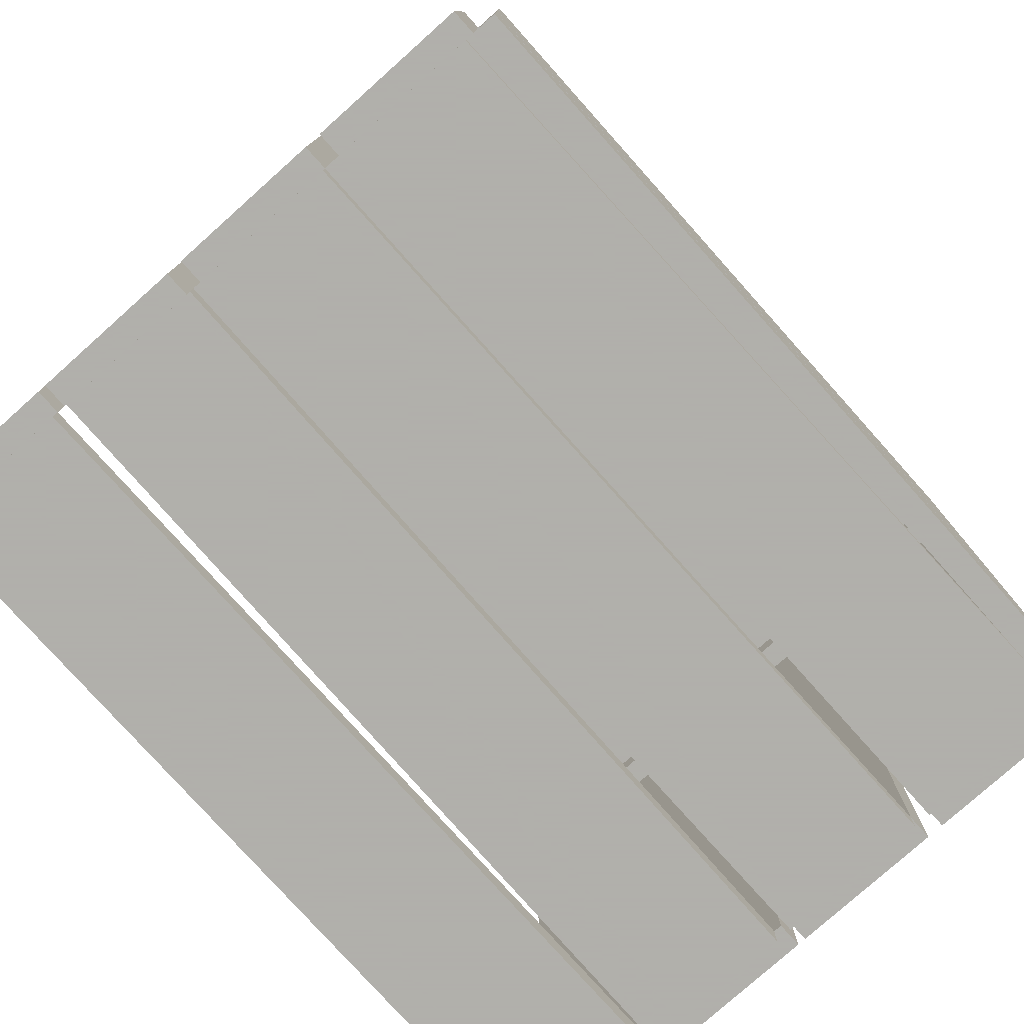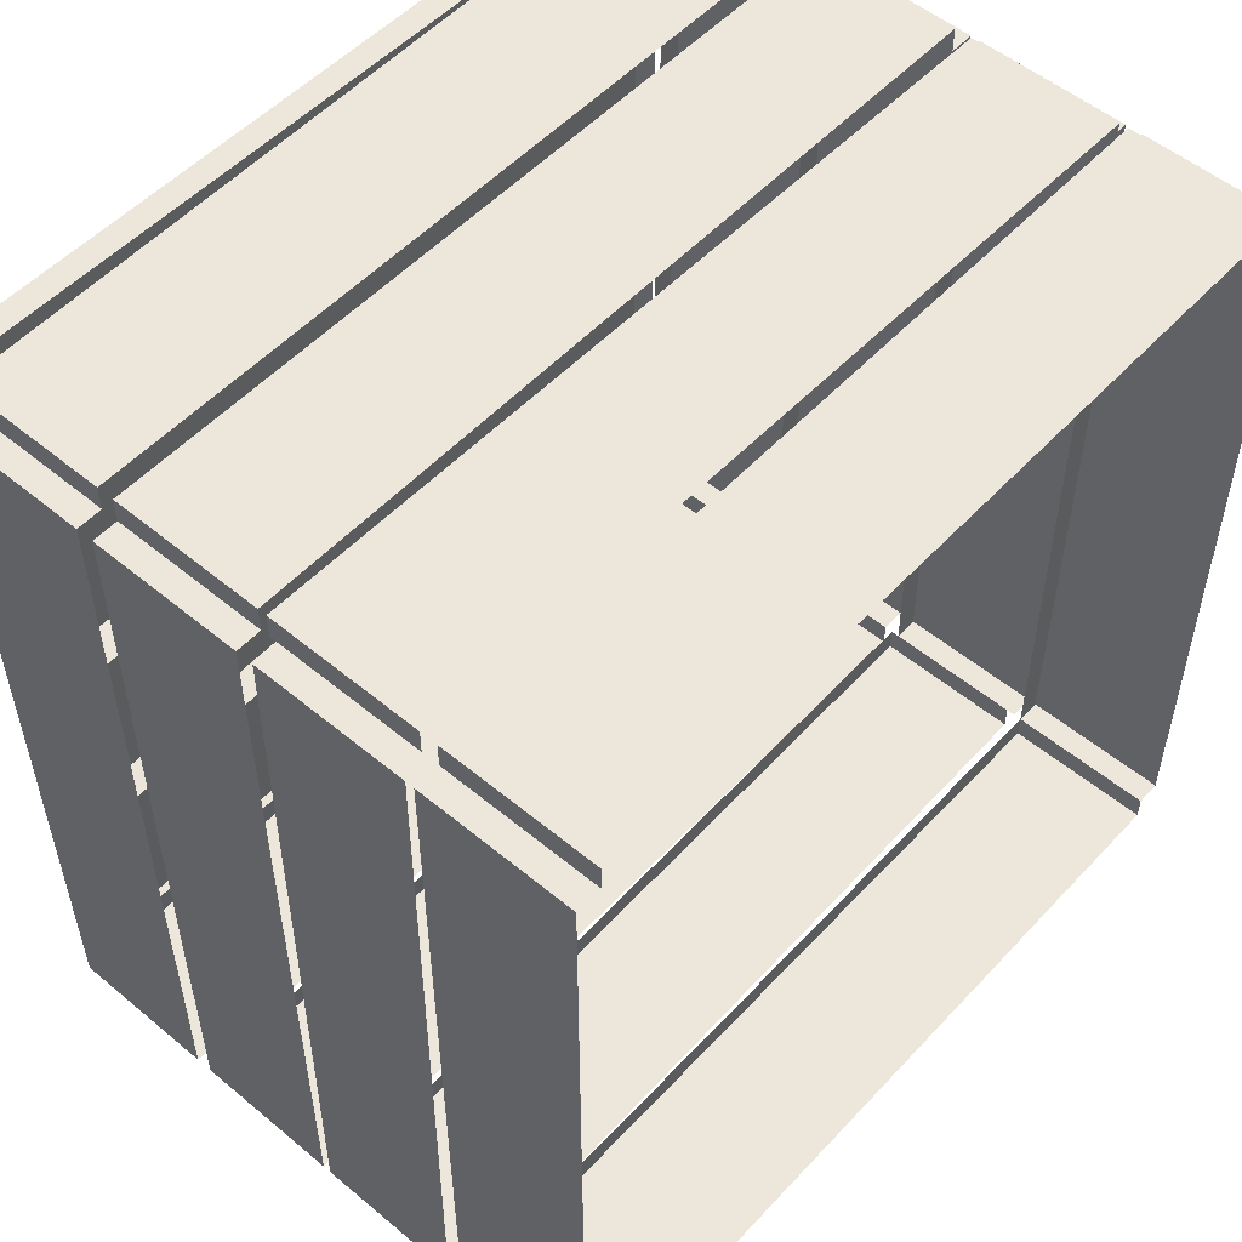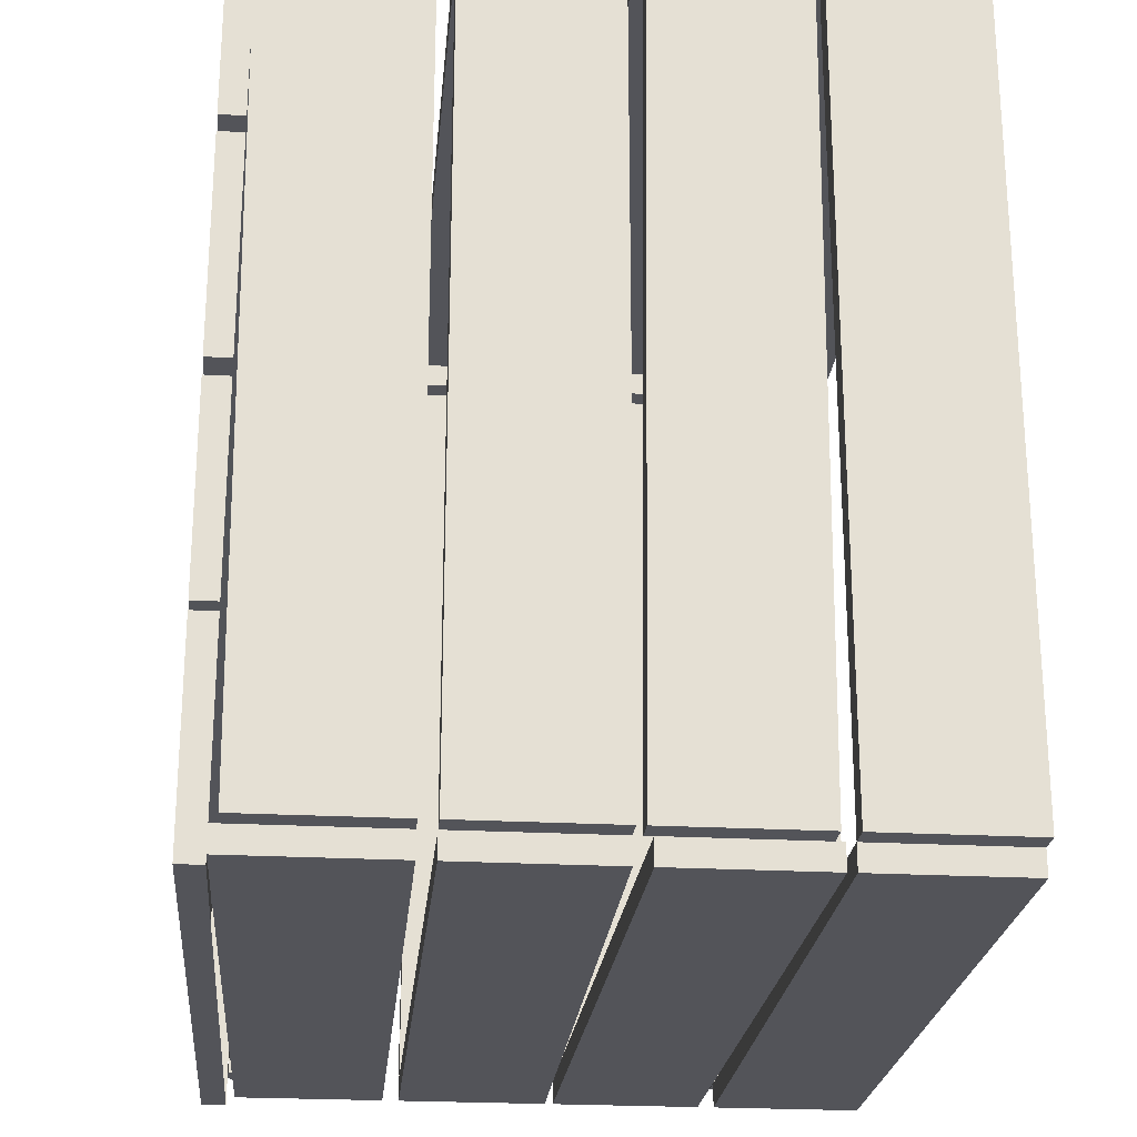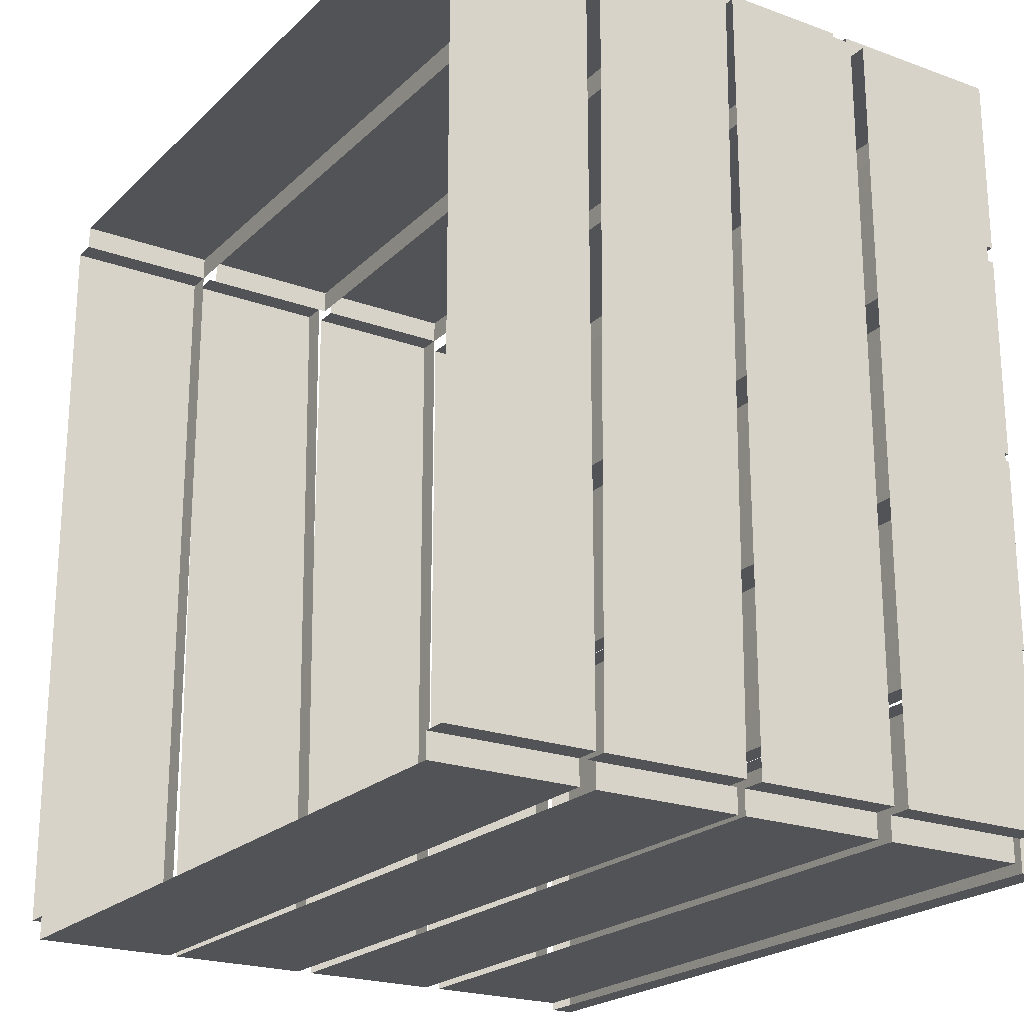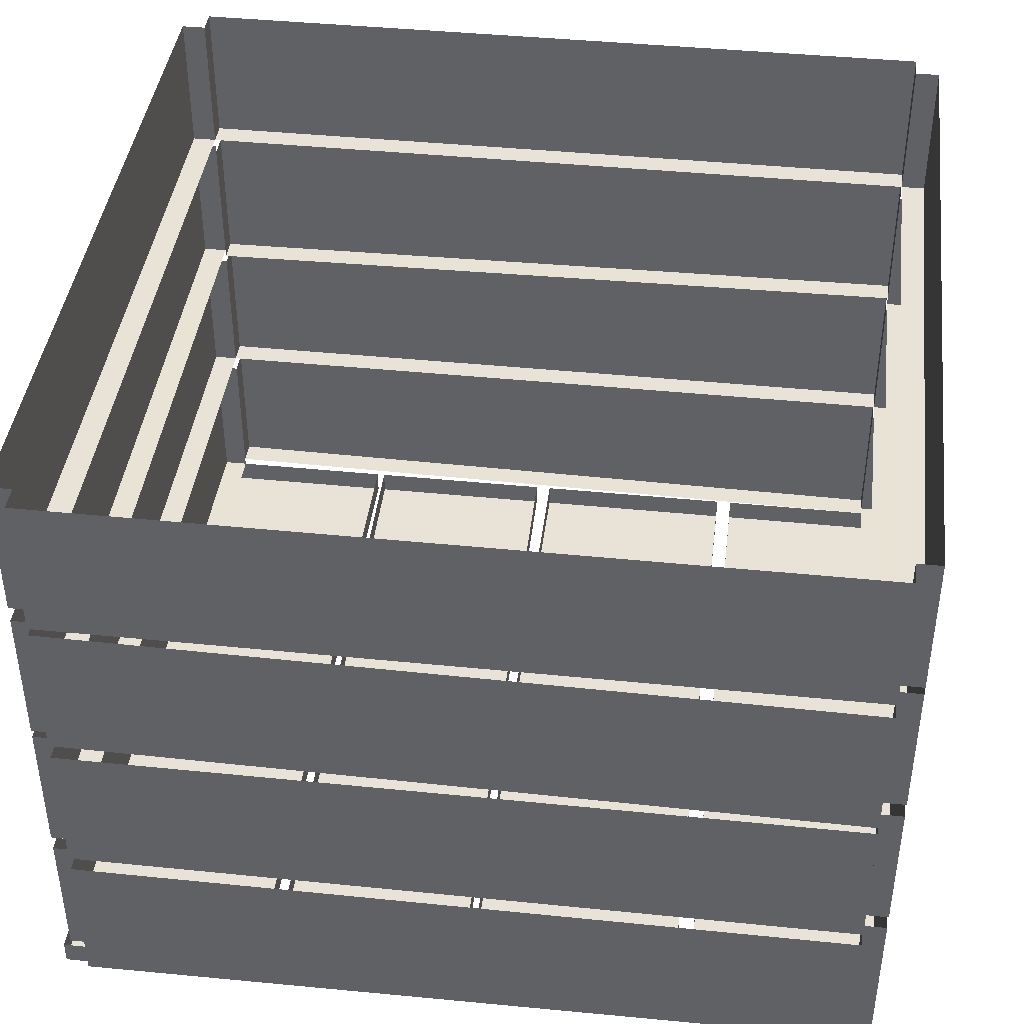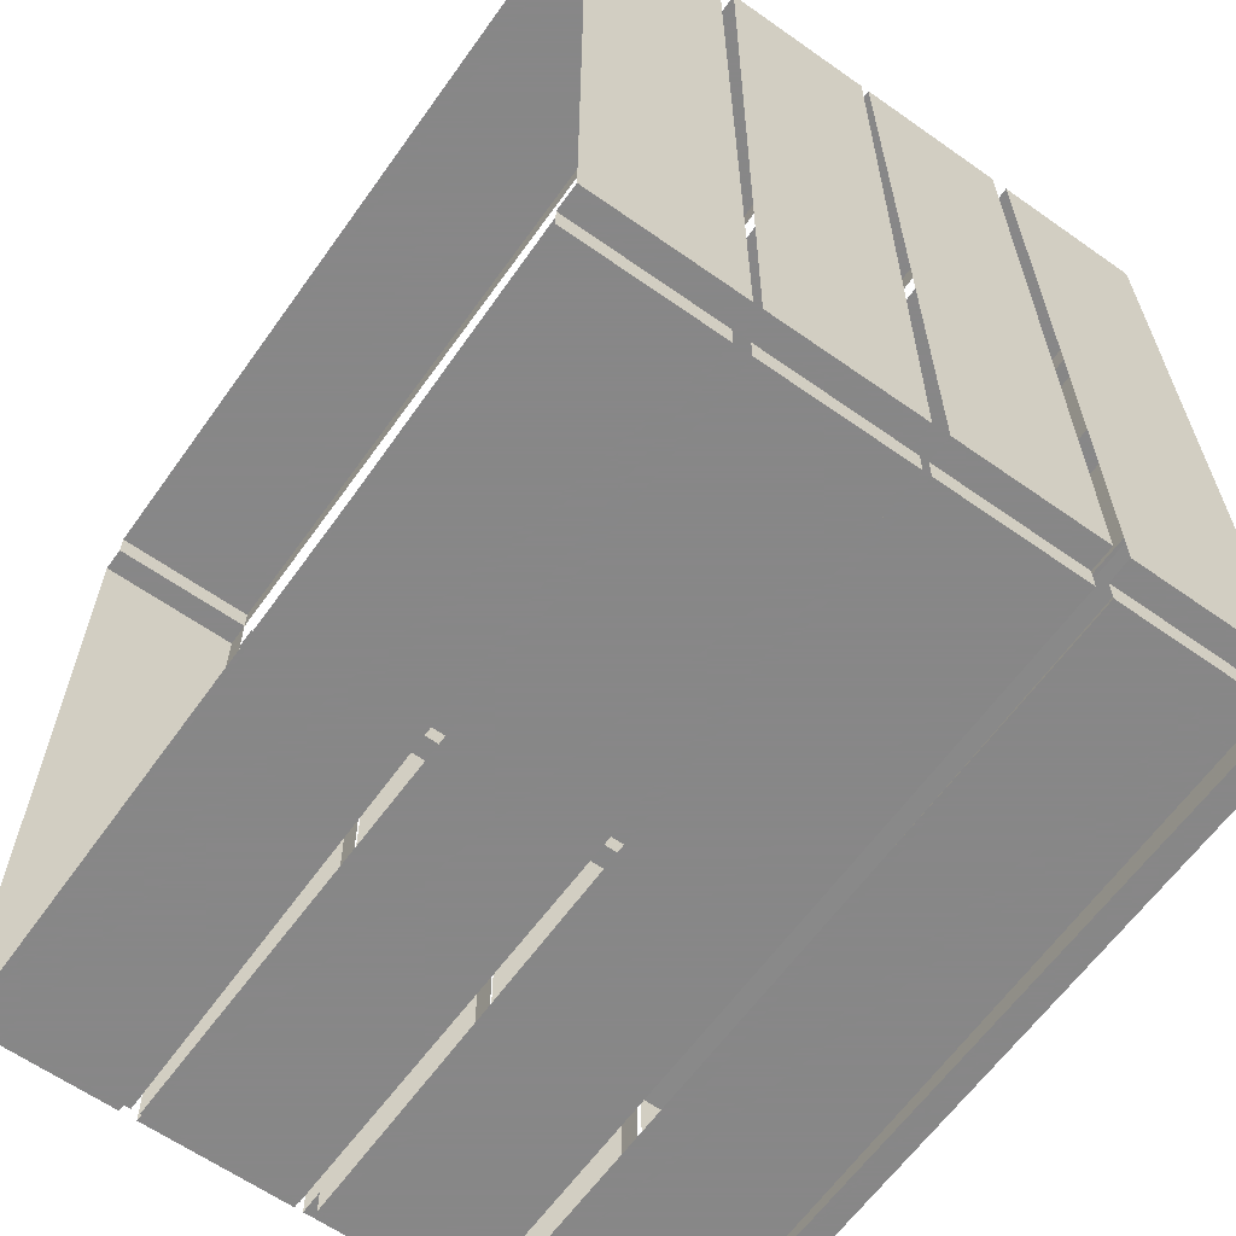
<metadata>
{"format":"obj","ext":"obj","renderer":"f3d","projection":"perspective","resolution":1024,"background":"white","views":[{"elev":-78.4,"azim":-48.2,"up":"+Z"},{"elev":53.2,"azim":131.6,"up":"+Z"},{"elev":-23.8,"azim":84.7,"up":"+Z"},{"elev":-21.9,"azim":-122.5,"up":"+Z"},{"elev":41.7,"azim":-83.0,"up":"+Y"},{"elev":-62.6,"azim":-125.5,"up":"+Z"}]}
</metadata>
<code>
v -0.375 -0.6406 0.2188
v -0.375 -0.6172 0.2188
v 0.375 -0.6172 0.2188
v 0.375 -0.6406 0.2188
v -0.375 -0.6406 0.3984
v -0.375 -0.6172 0.3984
v 0.375 -0.6172 0.4062
v 0.375 -0.6406 0.4062
v -0.375 -0.6406 -0.007812
v -0.375 -0.6406 -0.1953
v 0.375 -0.6406 -0.2031
v 0.375 -0.6406 -0.01562
v 0.375 -0.6172 -0.01562
v -0.375 -0.6172 -0.007812
v -0.375 -0.6172 -0.1953
v 0.375 -0.6172 -0.2031
v -0.375 -0.6406 0.2031
v -0.375 -0.6406 0
v 0.375 -0.6406 0
v 0.375 -0.6406 0.2031
v 0.375 -0.6172 0.2031
v -0.375 -0.6172 0.2031
v -0.375 -0.6172 0
v 0.375 -0.6172 0
v -0.375 -0.6406 -0.2109
v -0.375 -0.6406 -0.4062
v 0.375 -0.6406 -0.4062
v 0.375 -0.6406 -0.2109
v 0.375 -0.6172 -0.2109
v -0.375 -0.6172 -0.2109
v -0.375 -0.6172 -0.4062
v 0.375 -0.6172 -0.4062
v -0.375 -0.4531 0.375
v -0.375 -0.3125 0.375
v -0.3984 -0.3125 0.375
v -0.3984 -0.4531 0.375
v -0.375 -0.4531 -0.375
v -0.3984 -0.4531 -0.375
v -0.375 -0.3125 -0.375
v -0.375 -0.3125 -0.3984
v -0.375 -0.4531 -0.3984
v 0.375 -0.4531 -0.375
v 0.375 -0.4531 -0.3984
v 0.375 -0.3125 -0.375
v 0.3984 -0.3125 -0.375
v 0.3984 -0.4531 -0.375
v 0.375 -0.4531 0.375
v 0.3984 -0.4531 0.375
v 0.375 -0.3125 0.375
v 0.375 -0.3125 0.3984
v 0.375 -0.4531 0.3984
v -0.375 -0.4531 0.3984
v -0.375 -0.3125 0.3984
v -0.3984 -0.3125 -0.375
v -0.375 -0.6094 0.375
v -0.375 -0.4688 0.375
v -0.3984 -0.4688 0.375
v -0.3984 -0.6094 0.375
v -0.375 -0.6172 -0.375
v -0.3984 -0.6172 -0.375
v -0.375 -0.4688 -0.375
v -0.3984 -0.4688 -0.375
v -0.375 -0.3047 0.375
v -0.375 -0.1641 0.375
v -0.3984 -0.1641 0.375
v -0.3984 -0.3047 0.375
v -0.375 -0.2969 -0.375
v -0.3984 -0.2969 -0.375
v -0.375 -0.1562 -0.375
v -0.3984 -0.1562 -0.375
v -0.375 -0.1484 0.375
v -0.375 -0.007812 0.375
v -0.3984 -0.007812 0.375
v -0.3984 -0.1484 0.375
v -0.375 -0.1484 -0.375
v -0.3984 -0.1484 -0.375
v -0.375 -0.007812 -0.375
v -0.375 -0.007812 -0.3984
v -0.375 -0.1484 -0.3984
v 0.375 -0.1484 -0.375
v 0.375 -0.1484 -0.3984
v 0.375 -0.007812 -0.375
v 0.3984 -0.007812 -0.375
v 0.3984 -0.1484 -0.375
v 0.375 -0.1484 0.375
v 0.3984 -0.1484 0.375
v 0.375 -0.007812 0.375
v 0.375 -0.007812 0.3984
v 0.375 -0.1484 0.3984
v -0.375 -0.1484 0.3984
v -0.375 -0.007812 0.3984
v -0.3984 -0.007812 -0.375
v 0.375 -0.3125 -0.3984
v -0.375 -0.6094 -0.375
v -0.375 -0.4688 -0.3984
v -0.375 -0.6094 -0.3984
v 0.375 -0.6172 -0.375
v 0.375 -0.6172 -0.3984
v 0.375 -0.4688 -0.375
v 0.375 -0.4688 -0.3984
v -0.375 -0.3047 -0.375
v -0.375 -0.1641 -0.375
v -0.375 -0.1641 -0.3984
v -0.375 -0.3047 -0.3984
v 0.375 -0.2969 -0.375
v 0.375 -0.2969 -0.3984
v 0.375 -0.1562 -0.375
v 0.375 -0.1562 -0.3984
v 0.375 -0.007812 -0.3984
v 0.3984 -0.3125 0.375
v 0.375 -0.6094 -0.375
v 0.3984 -0.4688 -0.375
v 0.3984 -0.6094 -0.375
v 0.375 -0.6172 0.375
v 0.3984 -0.6172 0.375
v 0.375 -0.4688 0.375
v 0.3984 -0.4688 0.375
v 0.375 -0.3047 -0.375
v 0.375 -0.1641 -0.375
v 0.3984 -0.1641 -0.375
v 0.3984 -0.3047 -0.375
v 0.375 -0.2969 0.375
v 0.3984 -0.2969 0.375
v 0.375 -0.1562 0.375
v 0.3984 -0.1562 0.375
v 0.3984 -0.007812 0.375
v 0.375 -0.6094 0.375
v 0.375 -0.4688 0.3984
v 0.375 -0.6094 0.3984
v -0.375 -0.6172 0.375
v -0.375 -0.4688 0.3984
v 0.375 -0.3047 0.375
v 0.375 -0.1641 0.375
v 0.375 -0.1641 0.3984
v 0.375 -0.3047 0.3984
v -0.375 -0.2969 0.375
v -0.375 -0.2969 0.3984
v -0.375 -0.1562 0.375
v -0.375 -0.1562 0.3984
f 1 2 3
f 1 3 4
f 1 5 6
f 1 6 2
f 3 7 8
f 3 8 4
f 5 8 7
f 5 7 6
f 33 34 35
f 33 35 36
f 33 36 37
f 37 36 38
f 37 38 39
f 42 44 45
f 42 45 46
f 42 46 47
f 47 46 48
f 47 48 49
f 39 38 54
f 101 102 103
f 101 103 104
f 101 104 105
f 105 104 106
f 105 106 107
f 107 106 108
f 49 48 110
f 132 133 134
f 132 134 135
f 132 135 136
f 136 135 137
f 136 137 138
f 138 137 139
f 1 4 5
f 4 8 5
f 54 38 36
f 54 36 35
f 108 106 104
f 108 104 103
f 110 48 46
f 110 46 45
f 139 137 135
f 139 135 134
f 9 10 11
f 9 11 12
f 92 76 74
f 92 74 73
f 100 98 96
f 100 96 95
f 126 86 84
f 126 84 83
f 131 6 129
f 131 129 128
f 9 12 13
f 9 13 14
f 9 14 10
f 10 14 15
f 10 15 16
f 10 16 11
f 11 16 12
f 12 16 13
f 71 72 73
f 71 73 74
f 71 74 75
f 75 74 76
f 75 76 77
f 80 82 83
f 80 83 84
f 80 84 85
f 85 84 86
f 85 86 87
f 77 76 92
f 94 61 95
f 94 95 96
f 94 96 97
f 97 96 98
f 97 98 99
f 99 98 100
f 87 86 126
f 127 116 128
f 127 128 129
f 127 129 130
f 130 129 6
f 130 6 56
f 56 6 131
f 17 18 19
f 17 19 20
f 25 26 27
f 25 27 28
f 53 52 51
f 53 51 50
f 62 60 58
f 62 58 57
f 70 68 66
f 70 66 65
f 91 90 89
f 91 89 88
f 93 43 41
f 93 41 40
f 109 81 79
f 109 79 78
f 117 115 113
f 117 113 112
f 125 123 121
f 125 121 120
f 17 20 21
f 17 21 22
f 17 22 18
f 18 22 23
f 18 23 24
f 18 24 19
f 19 24 20
f 20 24 21
f 25 28 29
f 25 29 30
f 25 30 26
f 26 30 31
f 26 31 32
f 26 32 27
f 27 32 28
f 28 32 29
f 37 39 40
f 37 40 41
f 37 41 42
f 42 41 43
f 42 43 44
f 47 49 50
f 47 50 51
f 47 51 33
f 33 51 52
f 33 52 34
f 34 52 53
f 55 56 57
f 55 57 58
f 55 58 59
f 59 58 60
f 59 60 61
f 61 60 62
f 63 64 65
f 63 65 66
f 63 66 67
f 67 66 68
f 67 68 69
f 69 68 70
f 75 77 78
f 75 78 79
f 75 79 80
f 80 79 81
f 80 81 82
f 85 87 88
f 85 88 89
f 85 89 71
f 71 89 90
f 71 90 72
f 72 90 91
f 44 43 93
f 82 81 109
f 111 99 112
f 111 112 113
f 111 113 114
f 114 113 115
f 114 115 116
f 116 115 117
f 118 119 120
f 118 120 121
f 118 121 122
f 122 121 123
f 122 123 124
f 124 123 125

</code>
